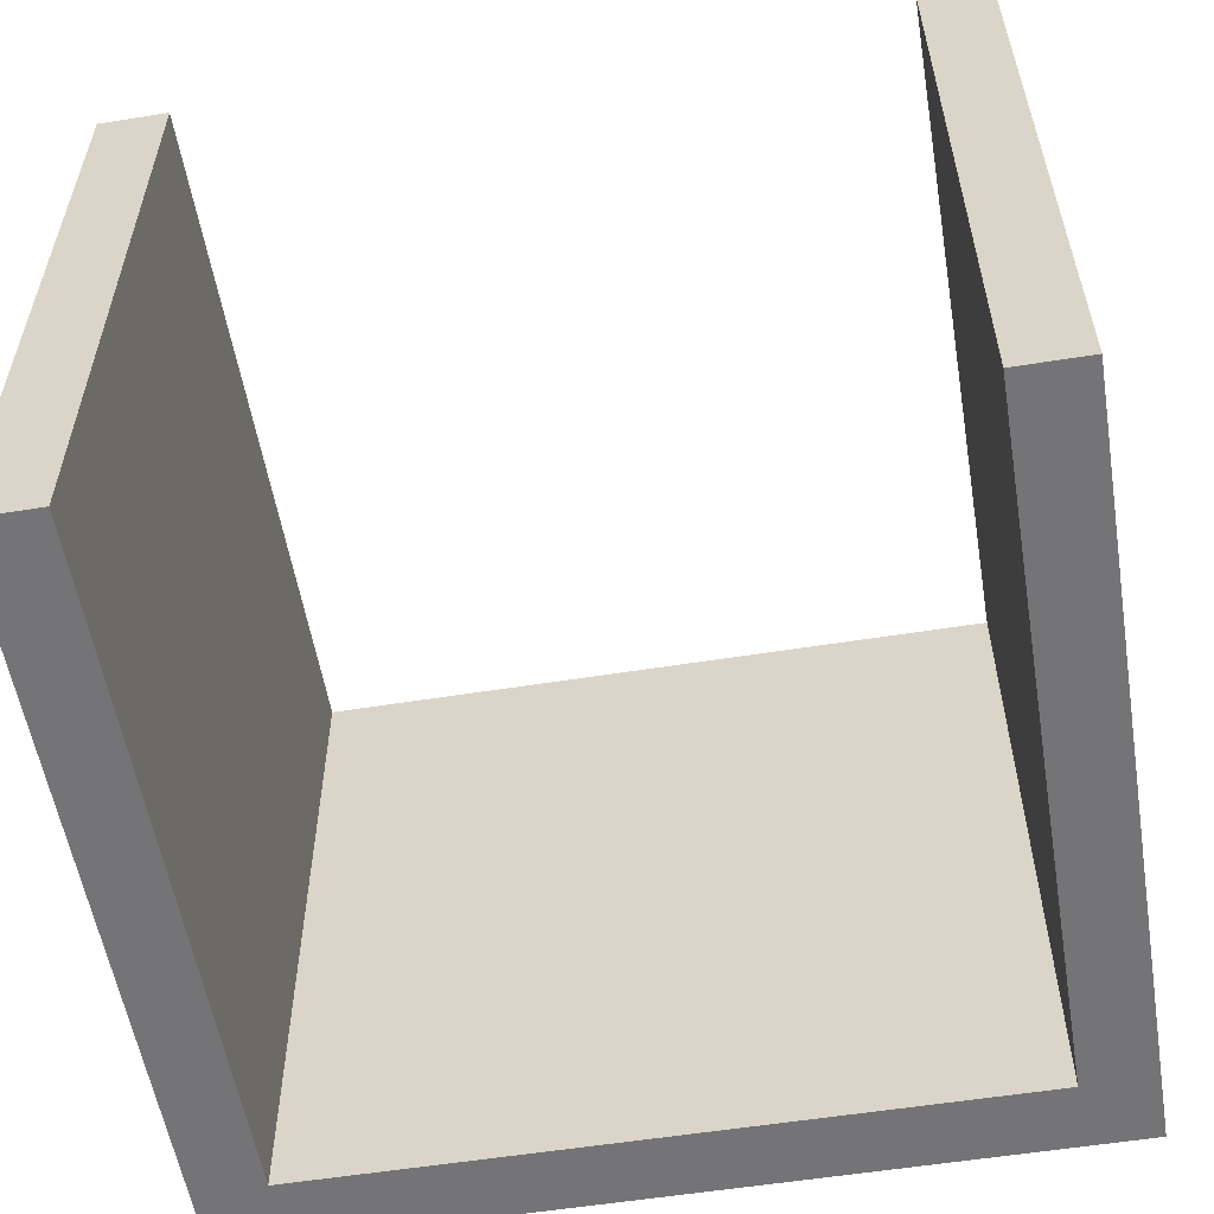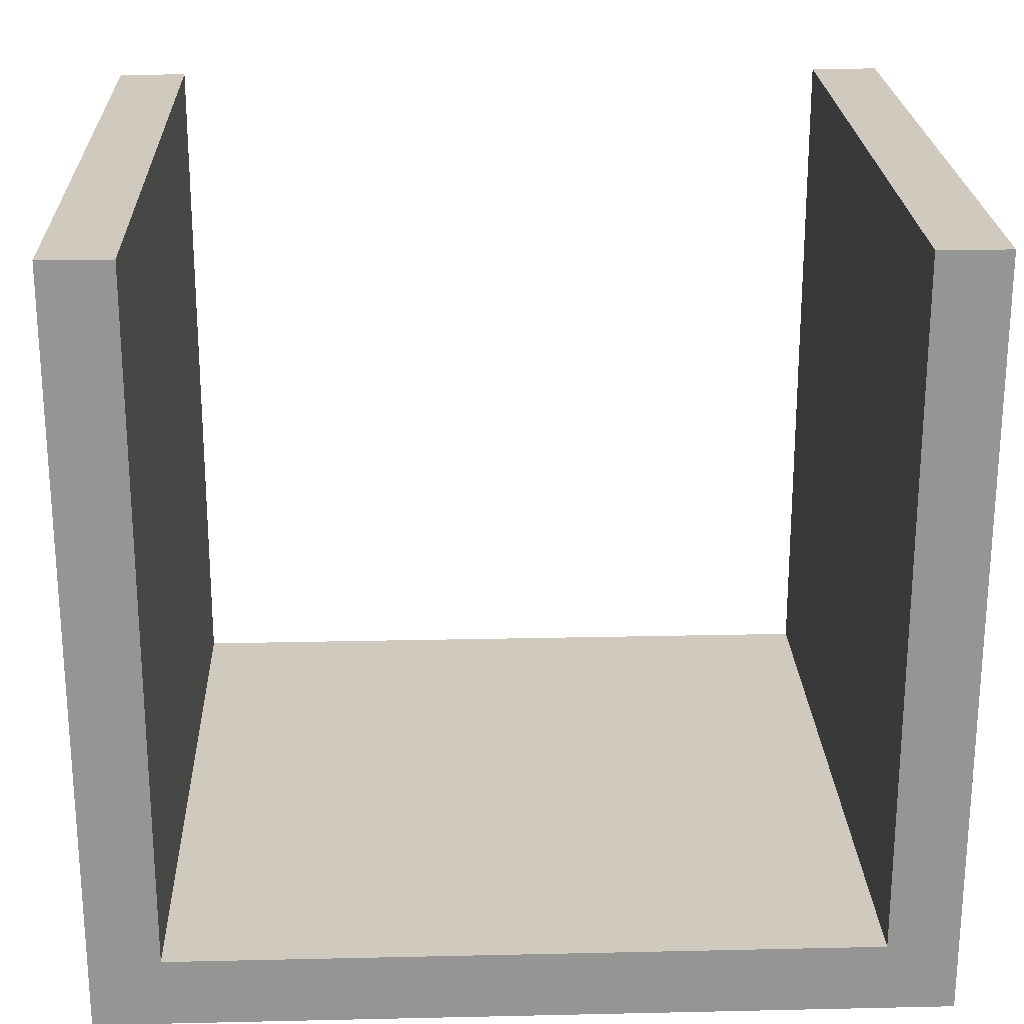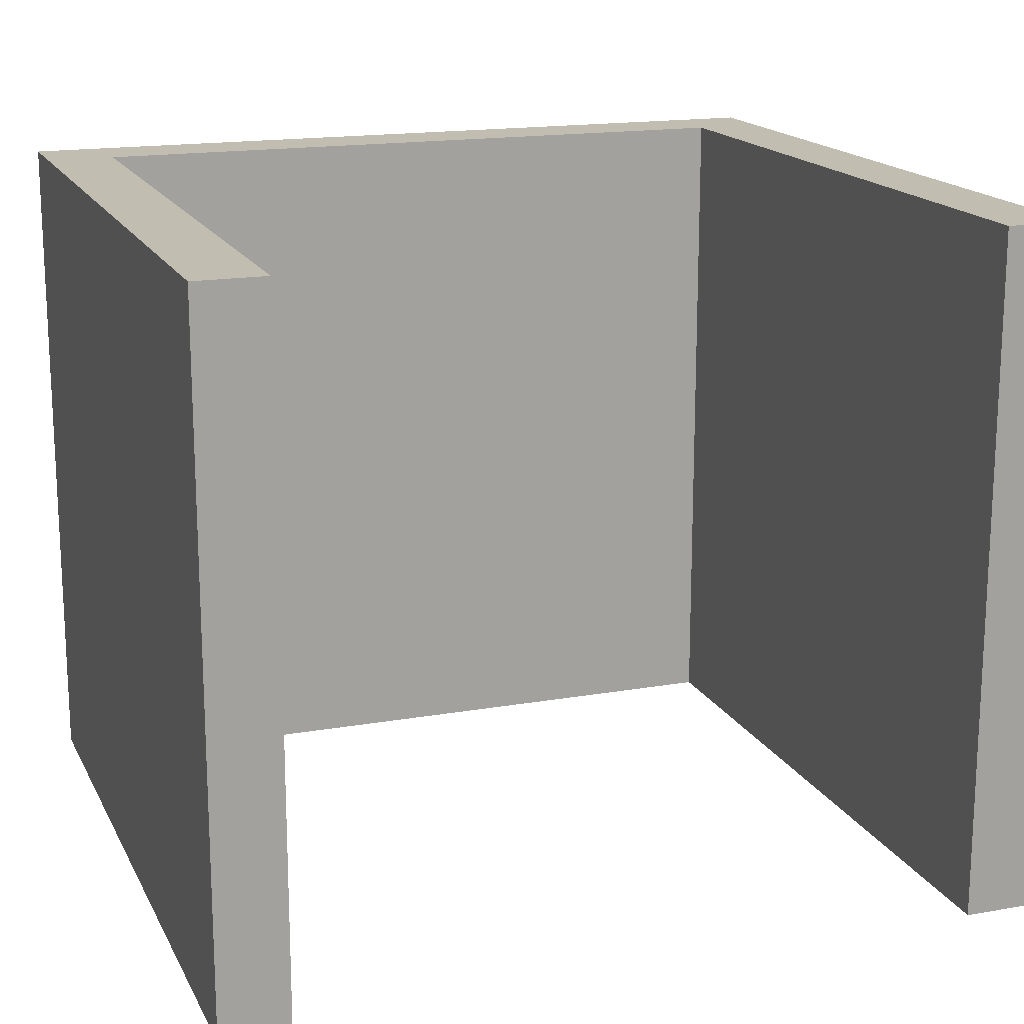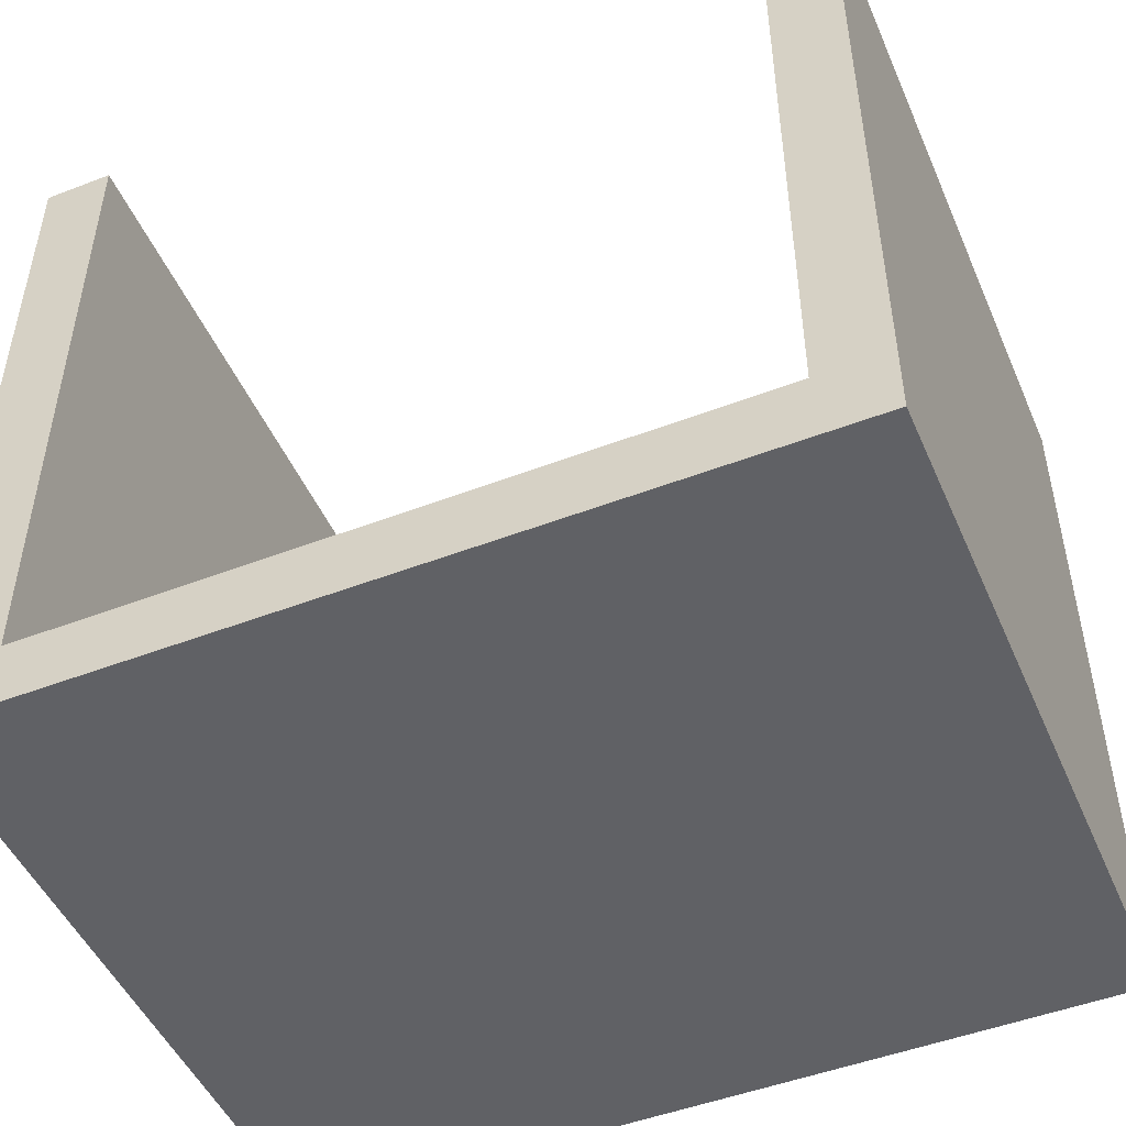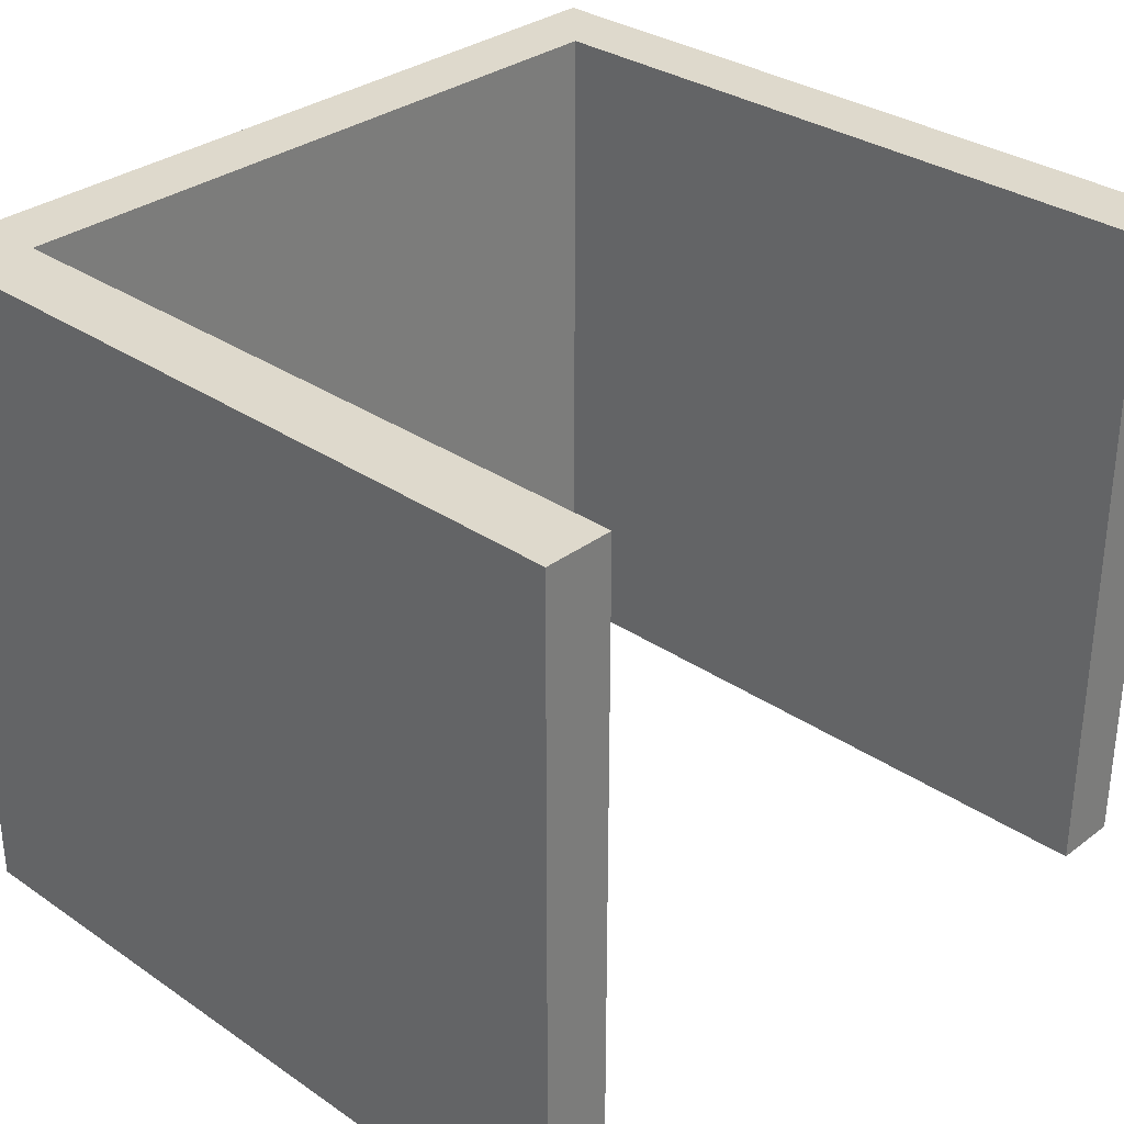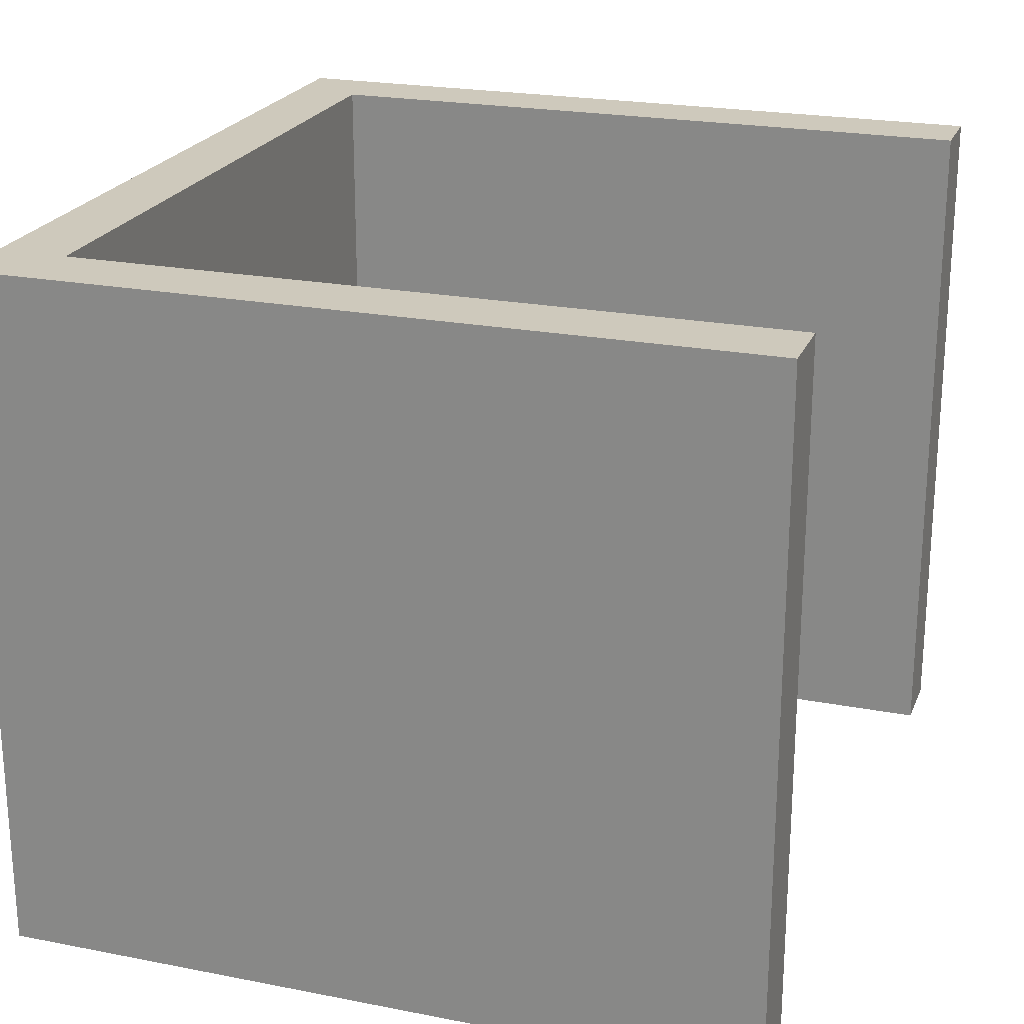
<metadata>
{"format":"obj","ext":"obj","renderer":"f3d","projection":"perspective","resolution":1024,"background":"white","views":[{"elev":-56.3,"azim":-170.5,"up":"+Z"},{"elev":22.8,"azim":177.8,"up":"+Y"},{"elev":16.8,"azim":160.4,"up":"+Z"},{"elev":-48.9,"azim":-156.9,"up":"+Y"},{"elev":31.9,"azim":133.7,"up":"+Z"},{"elev":22.5,"azim":108.6,"up":"+Z"}]}
</metadata>
<code>
g default
v -0.5 -0.05 0.5
v 0.5 -0.05 0.5
v -0.5 0.05 0.5
v 0.5 0.05 0.5
v -0.5 0.05 -0.5
v 0.5 0.05 -0.5
v -0.5 -0.05 -0.5
v 0.5 -0.05 -0.5
v -0.6 -0.05 0.5
v 0.6 -0.05 0.5
v 0.6 0.05 0.5
v -0.6 0.05 0.5
v -0.6 0.05 -0.5
v 0.6 0.05 -0.5
v 0.6 -0.05 -0.5
v -0.6 -0.05 -0.5
v -0.5 1.05 -0.5
v 0.5 1.05 -0.5
v 0.6 1.05 -0.5
v -0.6 1.05 -0.5
v 0.5 1.05 0.5
v 0.6 1.05 0.5
v -0.5 1.05 0.5
v -0.6 1.05 0.5
g tileHallway
f 3 4 6 5
f 7 8 2 1
f 2 8 15 10
f 18 21 22 19
f 7 1 9 16
f 23 17 20 24
f 1 2 4 3
f 2 10 11 4
f 9 1 3 12
f 10 15 14 11
f 16 9 12 13
f 6 4 21 18
f 4 11 22 21
f 11 14 19 22
f 3 5 17 23
f 13 12 24 20
f 12 3 23 24
f 5 6 8 7
f 6 18 19 14
f 17 5 13 20
f 15 8 6 14
f 16 13 5 7

</code>
